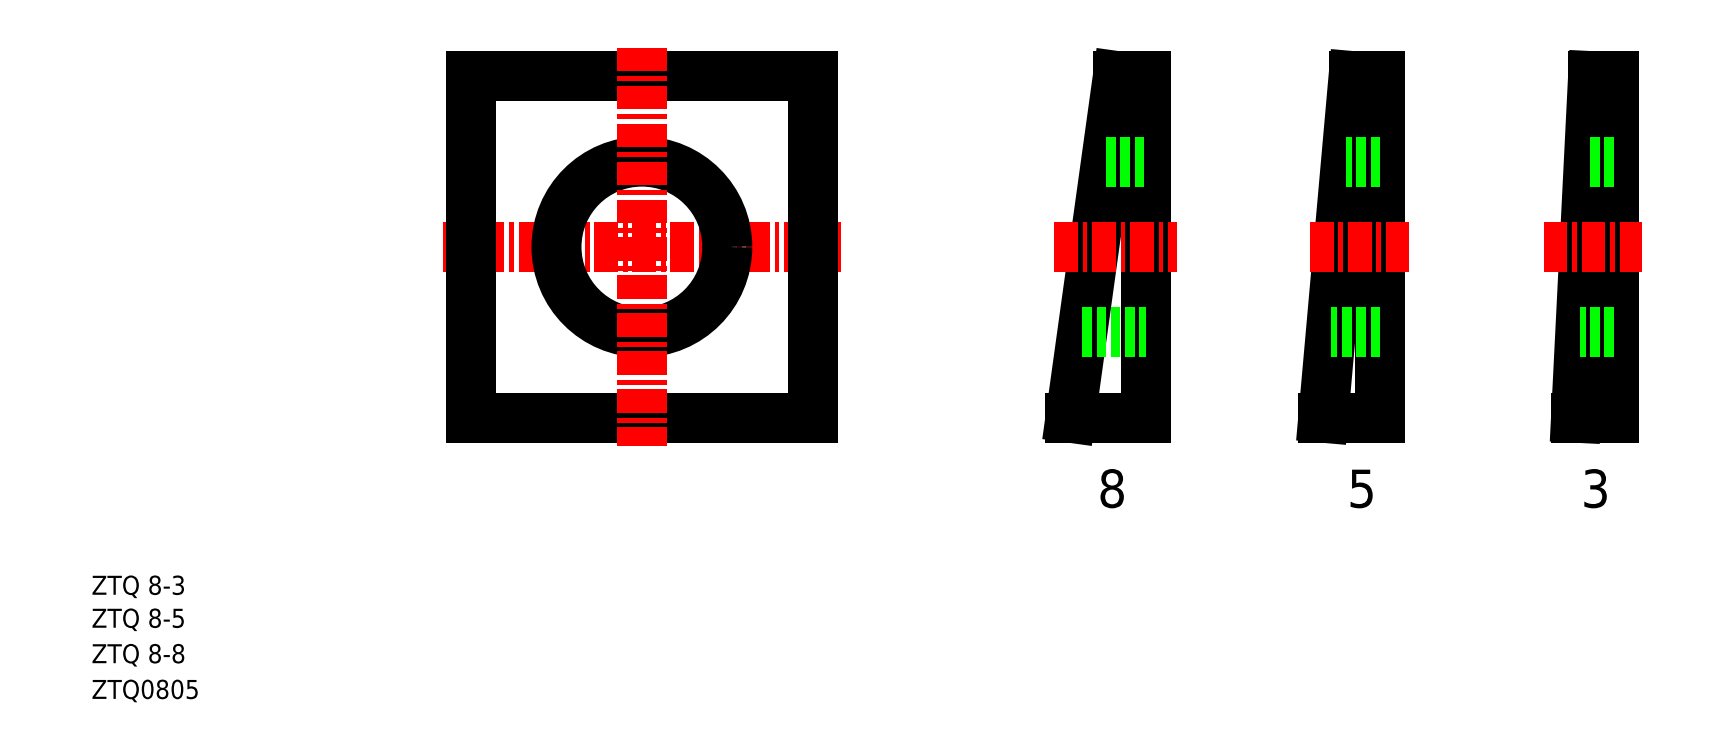
<metadata>
{"format":"dxf","ext":"dxf","renderer":"ezdxf+matplotlib","layout":"modelspace","background":"white","min_lineweight":24,"dpi":150}
</metadata>
<code>
0
SECTION
2
ENTITIES
0
LINE
8
0
10
22.51
20
35.32
30
0
11
40.51
21
35.32
31
0
0
LINE
8
0
10
22.51
20
17.32
30
0
11
40.51
21
17.32
31
0
0
LINE
8
CENTER
10
21.01
20
26.32
30
0
11
41.99
21
26.32
31
0
0
LINE
8
0
10
22.51
20
35.32
30
0
11
22.51
21
17.32
31
0
0
CIRCLE
8
0
10
31.51
20
26.32
30
0
40
4.5
0
LINE
8
CENTER
10
31.51
20
36.82
30
0
11
31.51
21
15.82
31
0
0
TEXT
8
0
10
2.5
20
2.5
30
0
40
1
1
ZTQ0805
0
TEXT
8
0
10
2.5
20
6.25
30
0
40
1
1
ZTQ 8-5
0
TEXT
8
0
10
2.5
20
4.382
30
0
40
1
1
ZTQ 8-8
0
LINE
8
0
10
22.51
20
26.32
30
0
11
22.51
21
26.32
31
0
0
LINE
8
0
10
22.51
20
30.82
30
0
11
22.51
21
30.82
31
0
0
LINE
8
0
10
40.51
20
35.32
30
0
11
40.51
21
17.32
31
0
0
LINE
8
0
10
58.09
20
35.32
30
0
11
58.09
21
17.32
31
0
0
LINE
8
0
10
54.09
20
17.32
30
0
11
56.59
21
35.32
31
0
0
LINE
8
0
10
70.41
20
35.32
30
0
11
70.41
21
17.32
31
0
0
LINE
8
0
10
69.01
20
35.32
30
0
11
67.41
21
17.32
31
0
0
LINE
8
0
10
54.09
20
17.32
30
0
11
58.09
21
17.32
31
0
0
TEXT
8
0
10
55.51
20
12.58
30
0
40
2
1
8
0
LINE
8
0
10
54.72
20
21.82
30
0
11
58.09
21
21.82
31
0
0
TEXT
8
0
10
68.66
20
12.58
30
0
40
2
1
5
0
LINE
8
0
10
67.41
20
17.32
30
0
11
70.41
21
17.32
31
0
0
LINE
8
0
10
70.41
20
21.82
30
0
11
67.81
21
21.82
31
0
0
LINE
8
CENTER
10
53.23
20
26.32
30
0
11
59.72
21
26.32
31
0
0
LINE
8
0
10
55.97
20
30.82
30
0
11
58.09
21
30.82
31
0
0
LINE
8
0
10
56.59
20
35.32
30
0
11
58.09
21
35.32
31
0
0
LINE
8
CENTER
10
66.71
20
26.32
30
0
11
71.91
21
26.32
31
0
0
LINE
8
0
10
70.41
20
30.82
30
0
11
68.61
21
30.82
31
0
0
LINE
8
0
10
69.01
20
35.32
30
0
11
70.41
21
35.32
31
0
0
LINE
8
0
10
81.63
20
35.32
30
0
11
80.73
21
17.32
31
0
0
LINE
8
0
10
82.73
20
35.32
30
0
11
82.73
21
17.32
31
0
0
TEXT
8
0
10
80.99
20
12.58
30
0
40
2
1
3
0
LINE
8
0
10
80.73
20
17.32
30
0
11
82.73
21
17.32
31
0
0
LINE
8
0
10
82.73
20
21.82
30
0
11
80.96
21
21.82
31
0
0
LINE
8
CENTER
10
79.03
20
26.32
30
0
11
84.23
21
26.32
31
0
0
LINE
8
0
10
82.73
20
30.82
30
0
11
81.41
21
30.82
31
0
0
LINE
8
0
10
81.63
20
35.32
30
0
11
82.73
21
35.32
31
0
0
TEXT
8
0
10
2.5
20
7.988
30
0
40
1
1
ZTQ 8-3
0
ENDSEC
0
EOF

</code>
